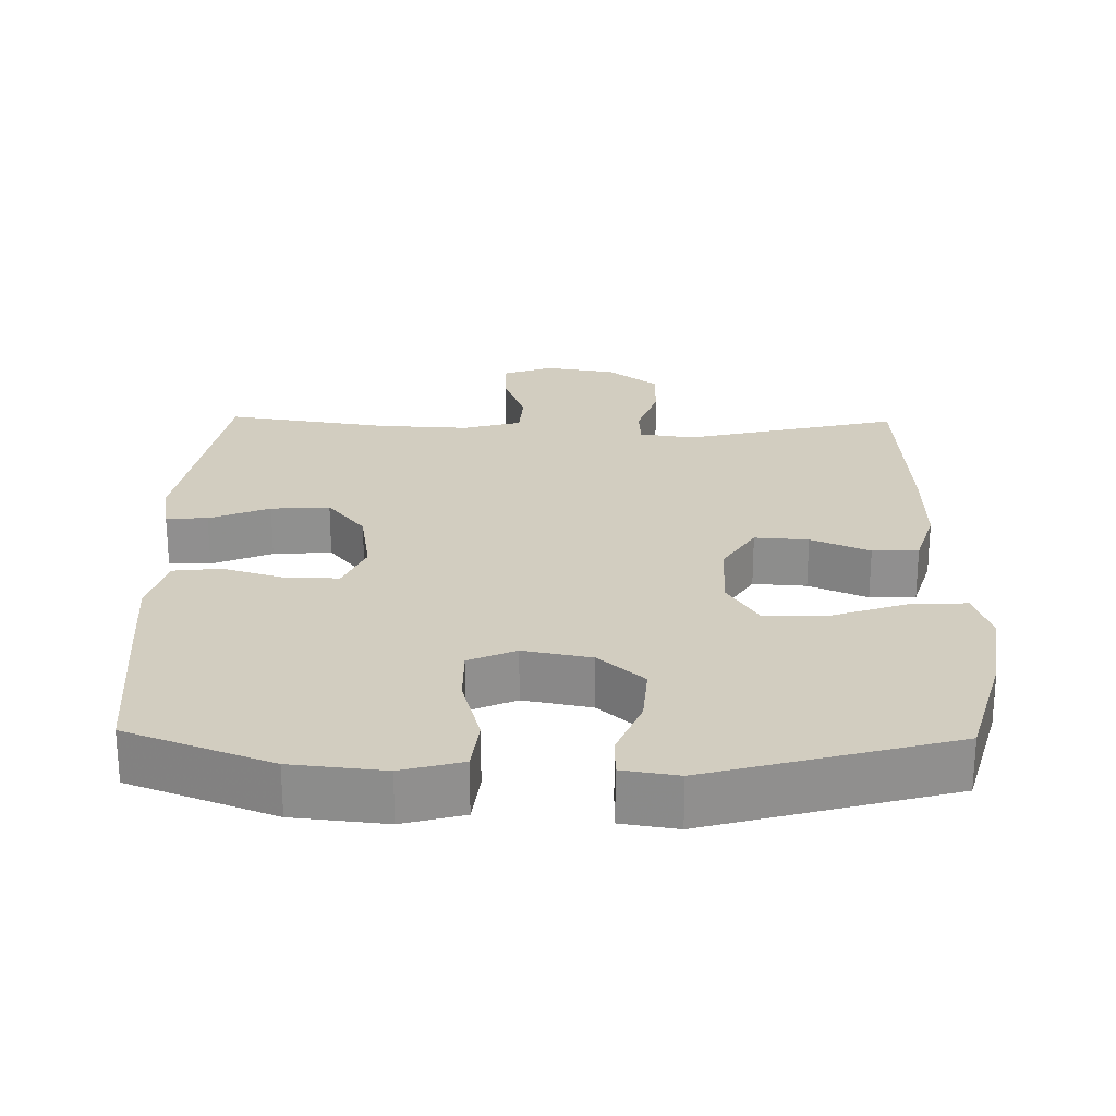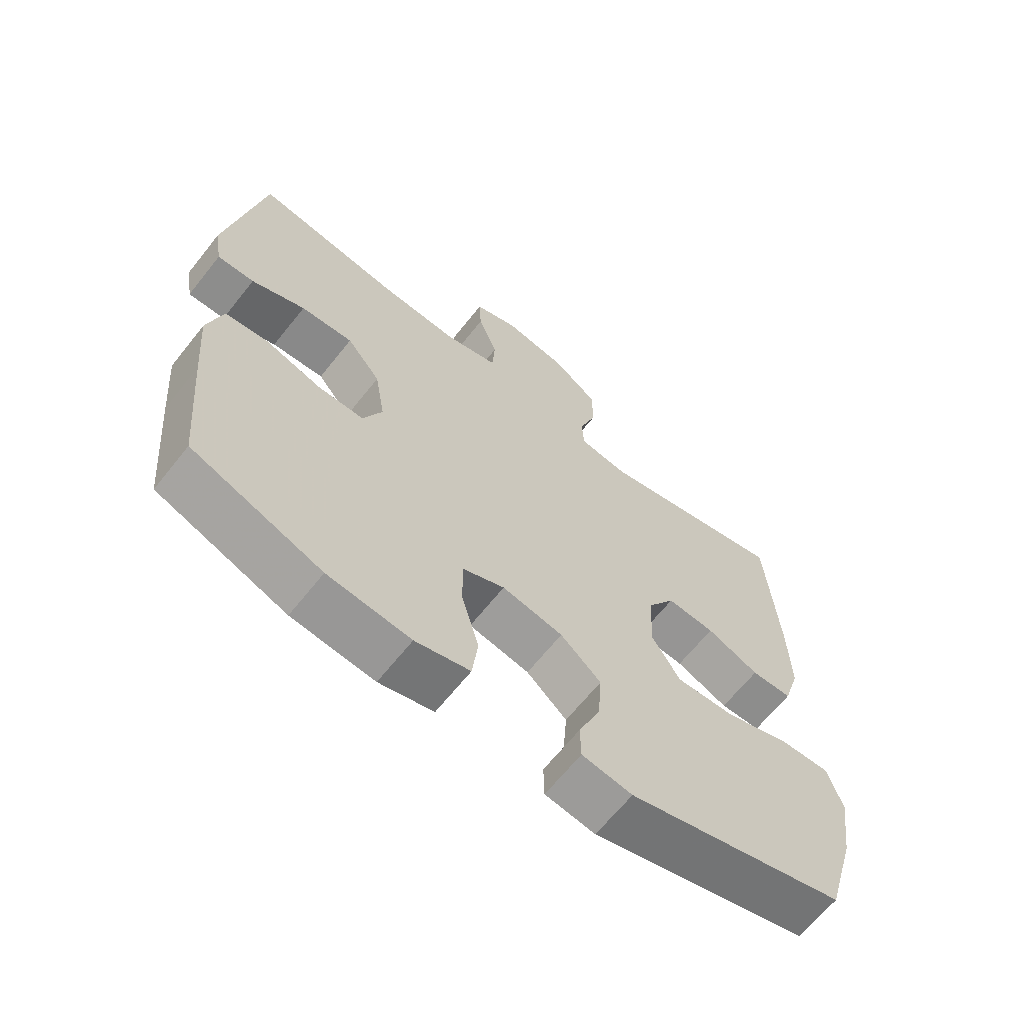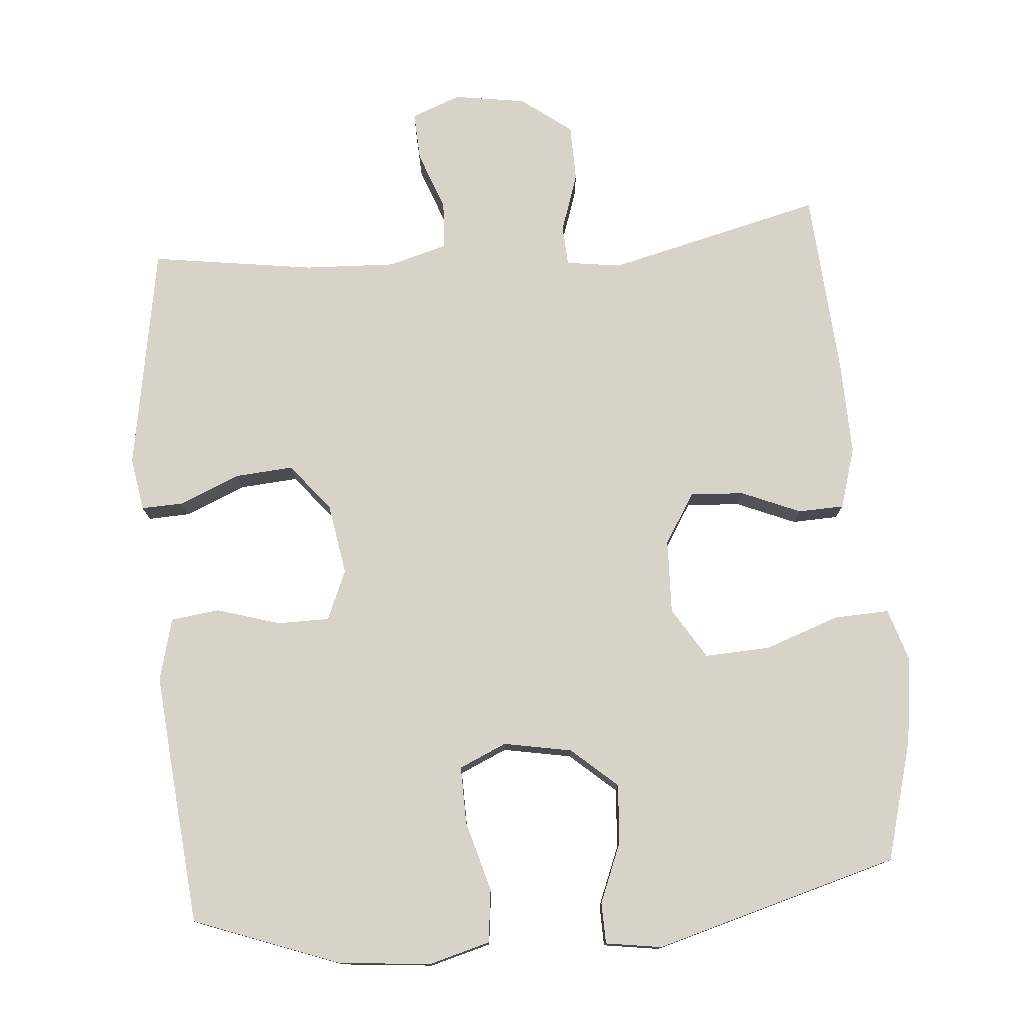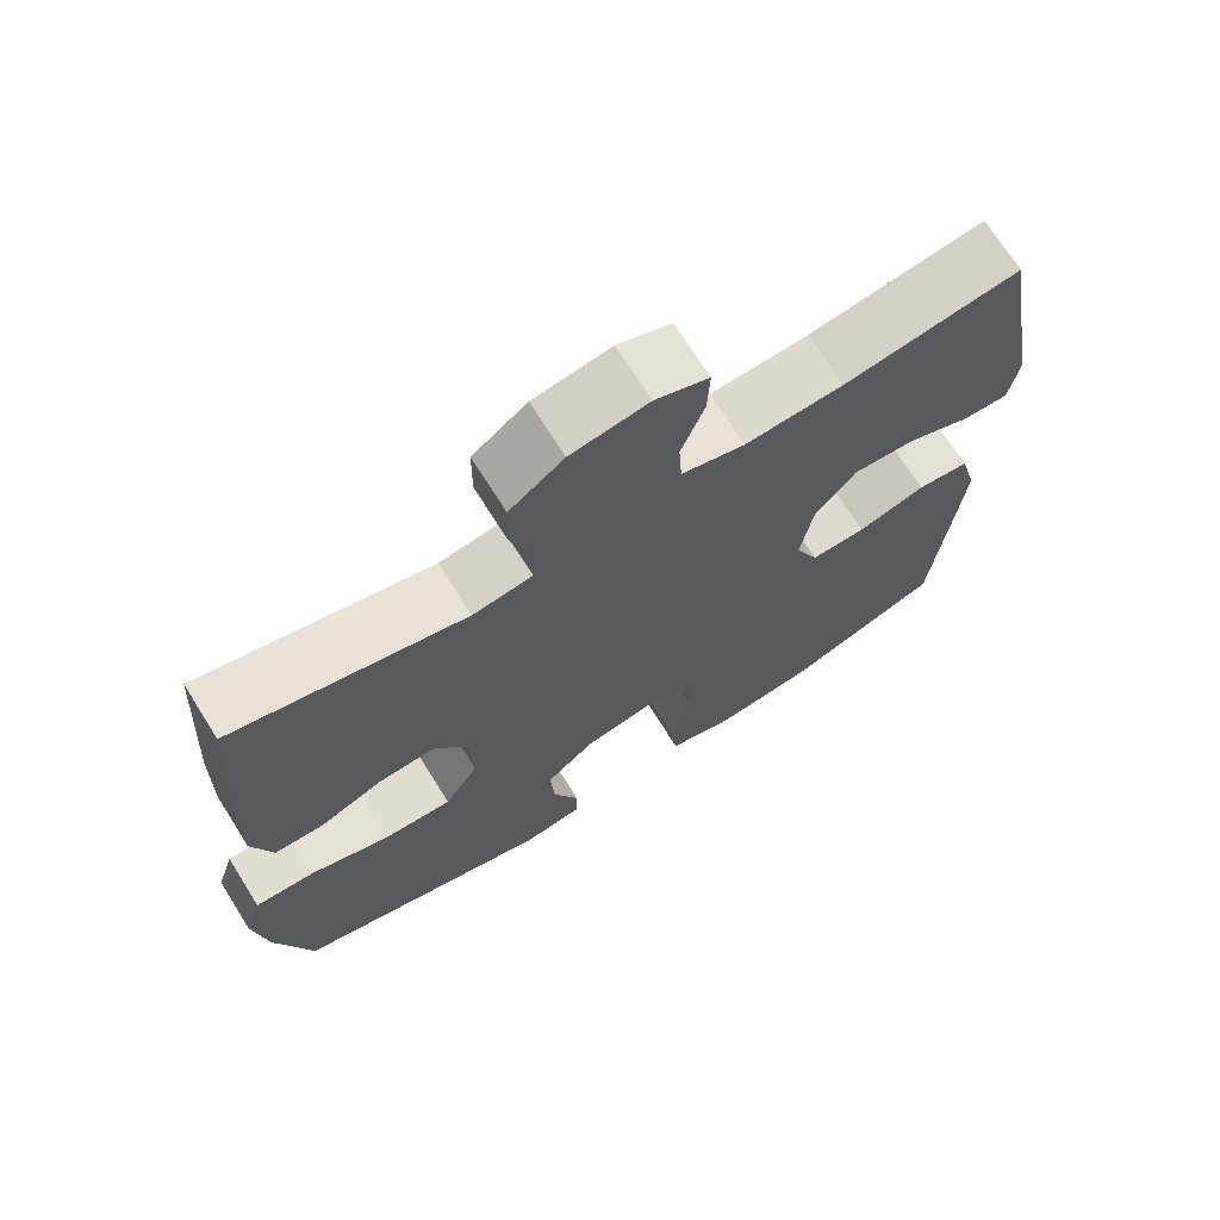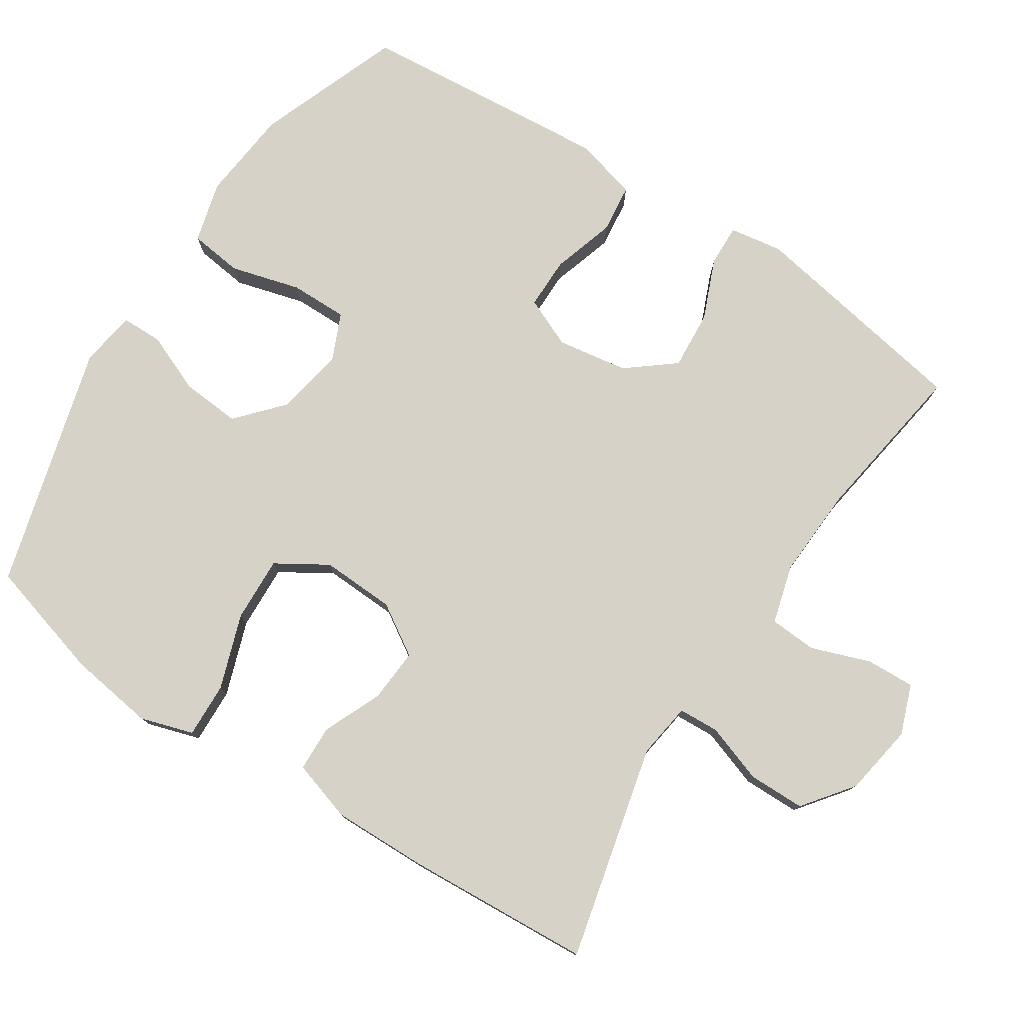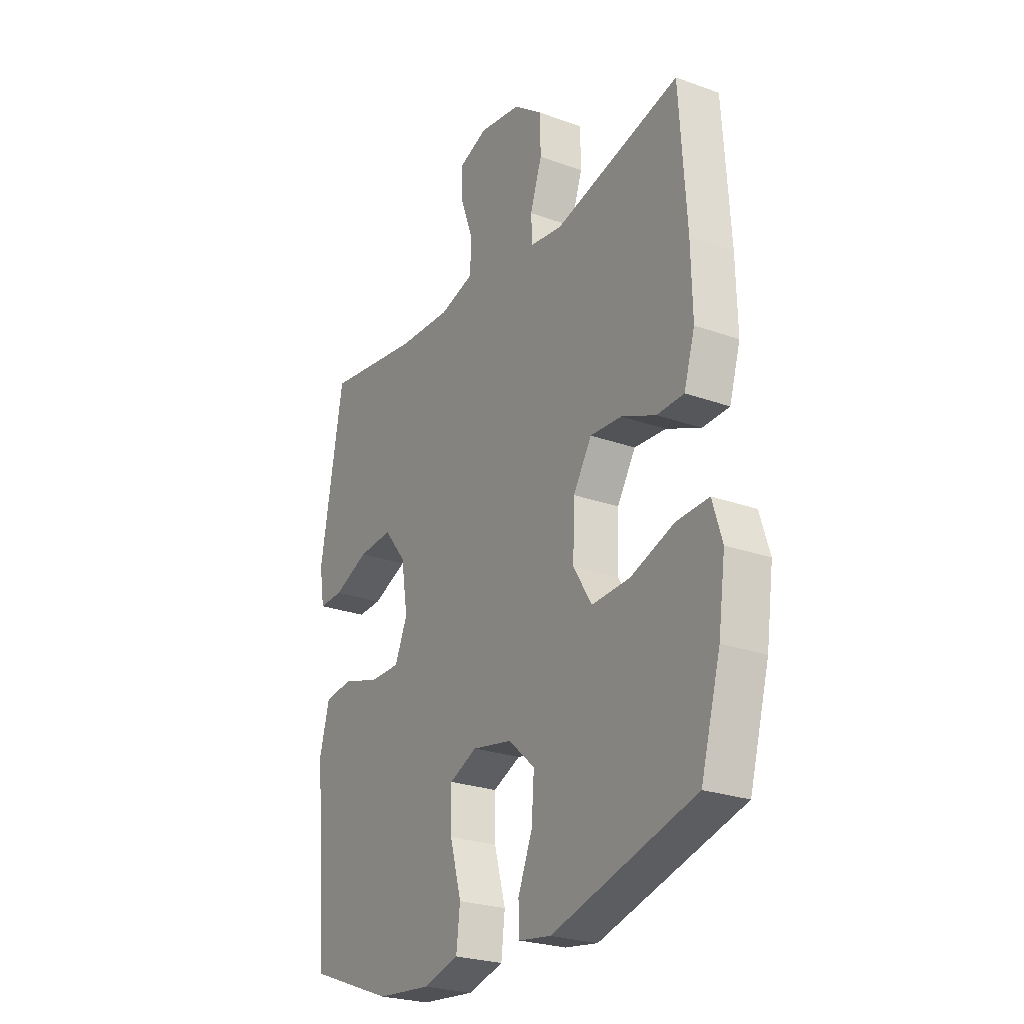
<metadata>
{"format":"obj","ext":"obj","renderer":"f3d","projection":"perspective","resolution":1024,"background":"white","views":[{"elev":24.7,"azim":-178.9,"up":"+Y"},{"elev":-65.5,"azim":141.5,"up":"+Z"},{"elev":76.8,"azim":175.0,"up":"+Y"},{"elev":70.6,"azim":-32.1,"up":"+Z"},{"elev":77.9,"azim":-56.8,"up":"+Y"},{"elev":-25.2,"azim":-120.3,"up":"+Z"}]}
</metadata>
<code>
v -0.5 0.07 -0.5
v -0.547 0.07 -0.334
v -0.564 0.07 -0.214
v -0.541 0.07 -0.14
v -0.464 0.07 -0.143
v -0.36 0.07 -0.179
v -0.269 0.07 -0.183
v -0.225 0.07 -0.112
v -0.229 0.07 -0.009
v -0.273 0.07 0.061
v -0.348 0.07 0.056
v -0.43 0.07 0.021
v -0.494 0.07 0.023
v -0.52 0.07 0.108
v -0.517 0.07 0.241
v -0.5 0.07 0.5
v -0.2 0.07 0.428
v -0.123 0.07 0.439
v -0.12 0.07 0.495
v -0.148 0.07 0.577
v -0.147 0.07 0.656
v -0.077 0.07 0.709
v 0.023 0.07 0.725
v 0.092 0.07 0.699
v 0.089 0.07 0.631
v 0.059 0.07 0.549
v 0.063 0.07 0.483
v 0.145 0.07 0.46
v 0.272 0.07 0.466
v 0.5 0.07 0.5
v 0.555 0.07 0.185
v 0.543 0.07 0.111
v 0.485 0.07 0.113
v 0.401 0.07 0.148
v 0.319 0.07 0.154
v 0.266 0.07 0.088
v 0.25 0.07 -0.011
v 0.28 0.07 -0.08
v 0.352 0.07 -0.08
v 0.44 0.07 -0.053
v 0.508 0.07 -0.061
v 0.531 0.07 -0.148
v 0.52 0.07 -0.279
v 0.5 0.07 -0.5
v 0.298 0.07 -0.576
v 0.169 0.07 -0.589
v 0.084 0.07 -0.566
v 0.075 0.07 -0.492
v 0.102 0.07 -0.395
v 0.103 0.07 -0.315
v 0.037 0.07 -0.286
v -0.058 0.07 -0.304
v -0.121 0.07 -0.36
v -0.115 0.07 -0.442
v -0.081 0.07 -0.525
v -0.082 0.07 -0.582
v -0.16 0.07 -0.594
v -0.5 0 -0.5
v -0.547 0 -0.334
v -0.564 0 -0.214
v -0.541 0 -0.14
v -0.464 0 -0.143
v -0.36 0 -0.179
v -0.269 0 -0.183
v -0.225 0 -0.112
v -0.229 0 -0.009
v -0.273 0 0.061
v -0.348 0 0.056
v -0.43 0 0.021
v -0.494 0 0.023
v -0.52 0 0.108
v -0.517 0 0.241
v -0.5 0 0.5
v -0.2 0 0.428
v -0.123 0 0.439
v -0.12 0 0.495
v -0.148 0 0.577
v -0.147 0 0.656
v -0.077 0 0.709
v 0.023 0 0.725
v 0.092 0 0.699
v 0.089 0 0.631
v 0.059 0 0.549
v 0.063 0 0.483
v 0.145 0 0.46
v 0.272 0 0.466
v 0.5 0 0.5
v 0.555 0 0.185
v 0.543 0 0.111
v 0.485 0 0.113
v 0.401 0 0.148
v 0.319 0 0.154
v 0.266 0 0.088
v 0.25 0 -0.011
v 0.28 0 -0.08
v 0.352 0 -0.08
v 0.44 0 -0.053
v 0.508 0 -0.061
v 0.531 0 -0.148
v 0.52 0 -0.279
v 0.5 0 -0.5
v 0.298 0 -0.576
v 0.169 0 -0.589
v 0.084 0 -0.566
v 0.075 0 -0.492
v 0.102 0 -0.395
v 0.103 0 -0.315
v 0.037 0 -0.286
v -0.058 0 -0.304
v -0.121 0 -0.36
v -0.115 0 -0.442
v -0.081 0 -0.525
v -0.082 0 -0.582
v -0.16 0 -0.594
f 4 5 6
f 3 4 6
f 2 3 6
f 1 2 6
f 57 1 6
f 56 57 6
f 55 56 6
f 54 55 6
f 53 54 6 7
f 52 53 7 8
f 51 52 8 9
f 50 51 9 10
f 47 48 49
f 46 47 49
f 45 46 49
f 44 45 49
f 43 44 49
f 42 43 49
f 41 42 49
f 40 41 49
f 39 40 49
f 38 39 49 50
f 37 38 50 10
f 32 33 34
f 31 32 34
f 30 31 34
f 29 30 34
f 28 29 34 35
f 27 28 35 36
f 24 25 26
f 23 24 26
f 22 23 26
f 21 22 26
f 20 21 26
f 19 20 26
f 18 19 26 27
f 15 16 17
f 14 15 17
f 13 14 17
f 12 13 17
f 11 12 17
f 10 11 17 18
f 27 36 37
f 18 27 37
f 10 18 37
f 63 62 61
f 63 61 60
f 63 60 59
f 63 59 58
f 63 58 114
f 63 114 113
f 63 113 112
f 63 112 111
f 64 63 111 110
f 65 64 110 109
f 66 65 109 108
f 67 66 108 107
f 106 105 104
f 106 104 103
f 106 103 102
f 106 102 101
f 106 101 100
f 106 100 99
f 106 99 98
f 106 98 97
f 106 97 96
f 107 106 96 95
f 67 107 95 94
f 91 90 89
f 91 89 88
f 91 88 87
f 91 87 86
f 92 91 86 85
f 93 92 85 84
f 83 82 81
f 83 81 80
f 83 80 79
f 83 79 78
f 83 78 77
f 83 77 76
f 84 83 76 75
f 74 73 72
f 74 72 71
f 74 71 70
f 74 70 69
f 74 69 68
f 75 74 68 67
f 94 93 84
f 94 84 75
f 94 75 67
f 1 58 59 2
f 2 59 60 3
f 3 60 61 4
f 4 61 62 5
f 5 62 63 6
f 6 63 64 7
f 7 64 65 8
f 8 65 66 9
f 9 66 67 10
f 10 67 68 11
f 11 68 69 12
f 12 69 70 13
f 13 70 71 14
f 14 71 72 15
f 15 72 73 16
f 16 73 74 17
f 17 74 75 18
f 18 75 76 19
f 19 76 77 20
f 20 77 78 21
f 21 78 79 22
f 22 79 80 23
f 23 80 81 24
f 24 81 82 25
f 25 82 83 26
f 26 83 84 27
f 27 84 85 28
f 28 85 86 29
f 29 86 87 30
f 30 87 88 31
f 31 88 89 32
f 32 89 90 33
f 33 90 91 34
f 34 91 92 35
f 35 92 93 36
f 36 93 94 37
f 37 94 95 38
f 38 95 96 39
f 39 96 97 40
f 40 97 98 41
f 41 98 99 42
f 42 99 100 43
f 43 100 101 44
f 44 101 102 45
f 45 102 103 46
f 46 103 104 47
f 47 104 105 48
f 48 105 106 49
f 49 106 107 50
f 50 107 108 51
f 51 108 109 52
f 52 109 110 53
f 53 110 111 54
f 54 111 112 55
f 55 112 113 56
f 56 113 114 57
f 57 114 58 1

</code>
